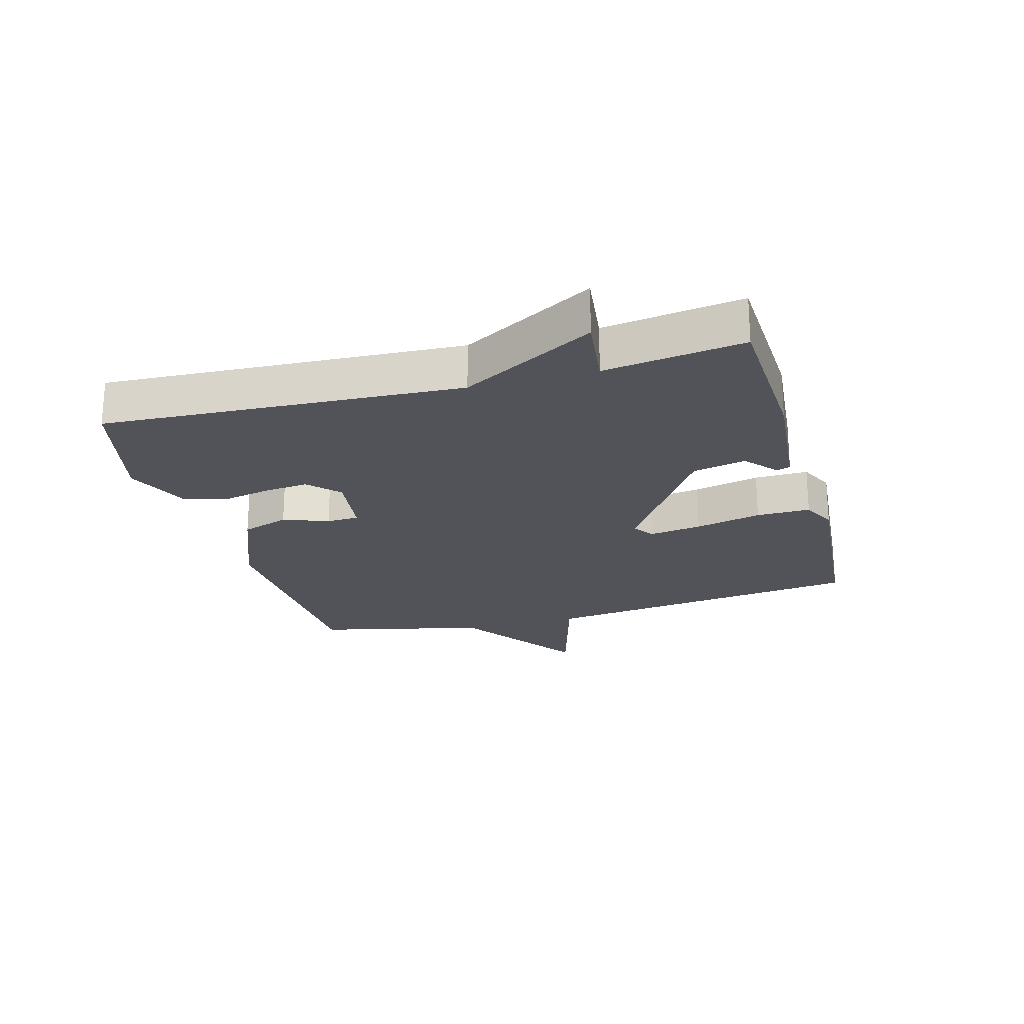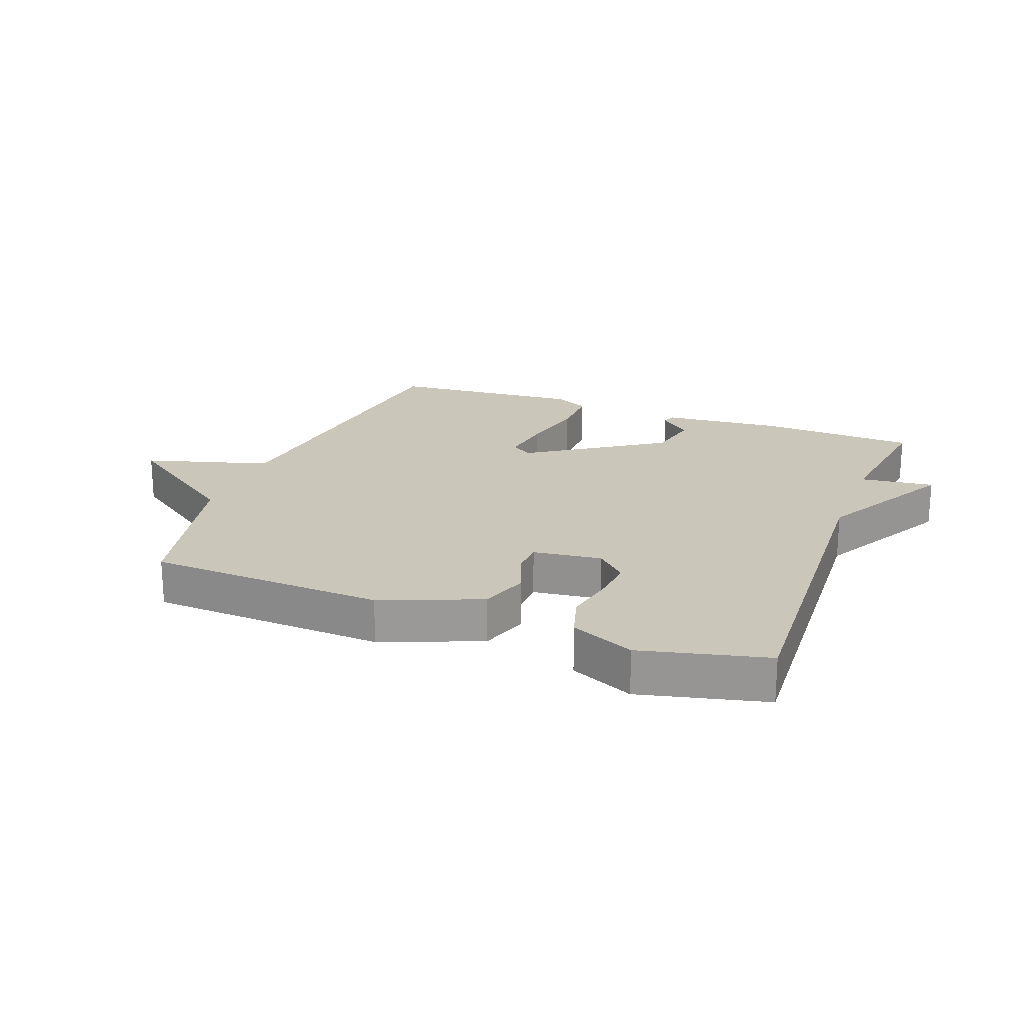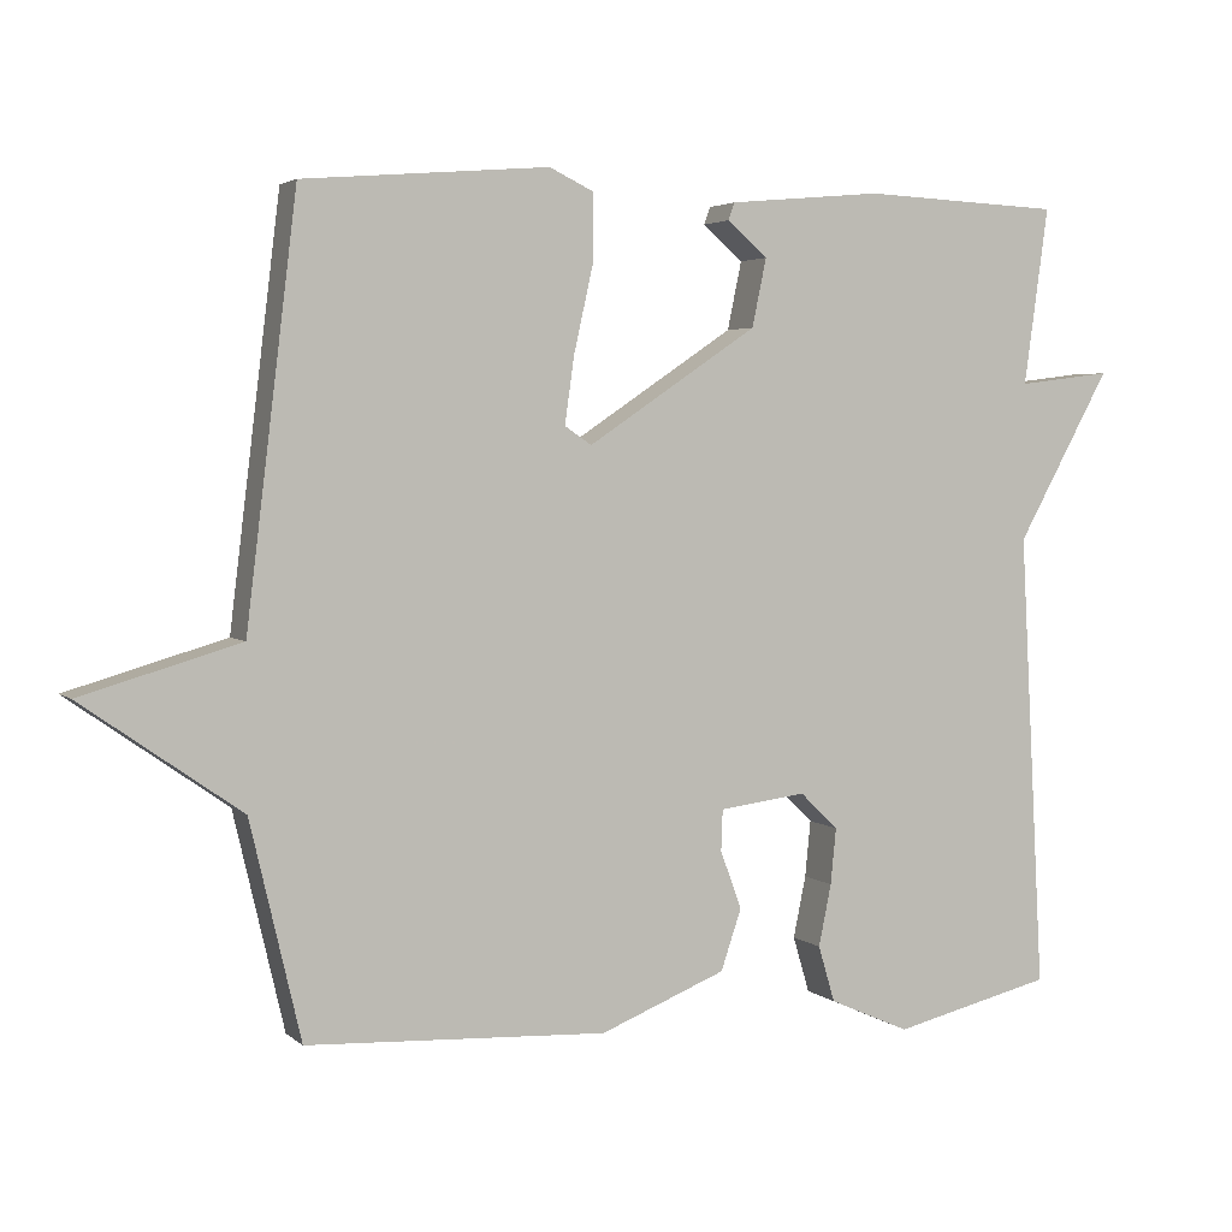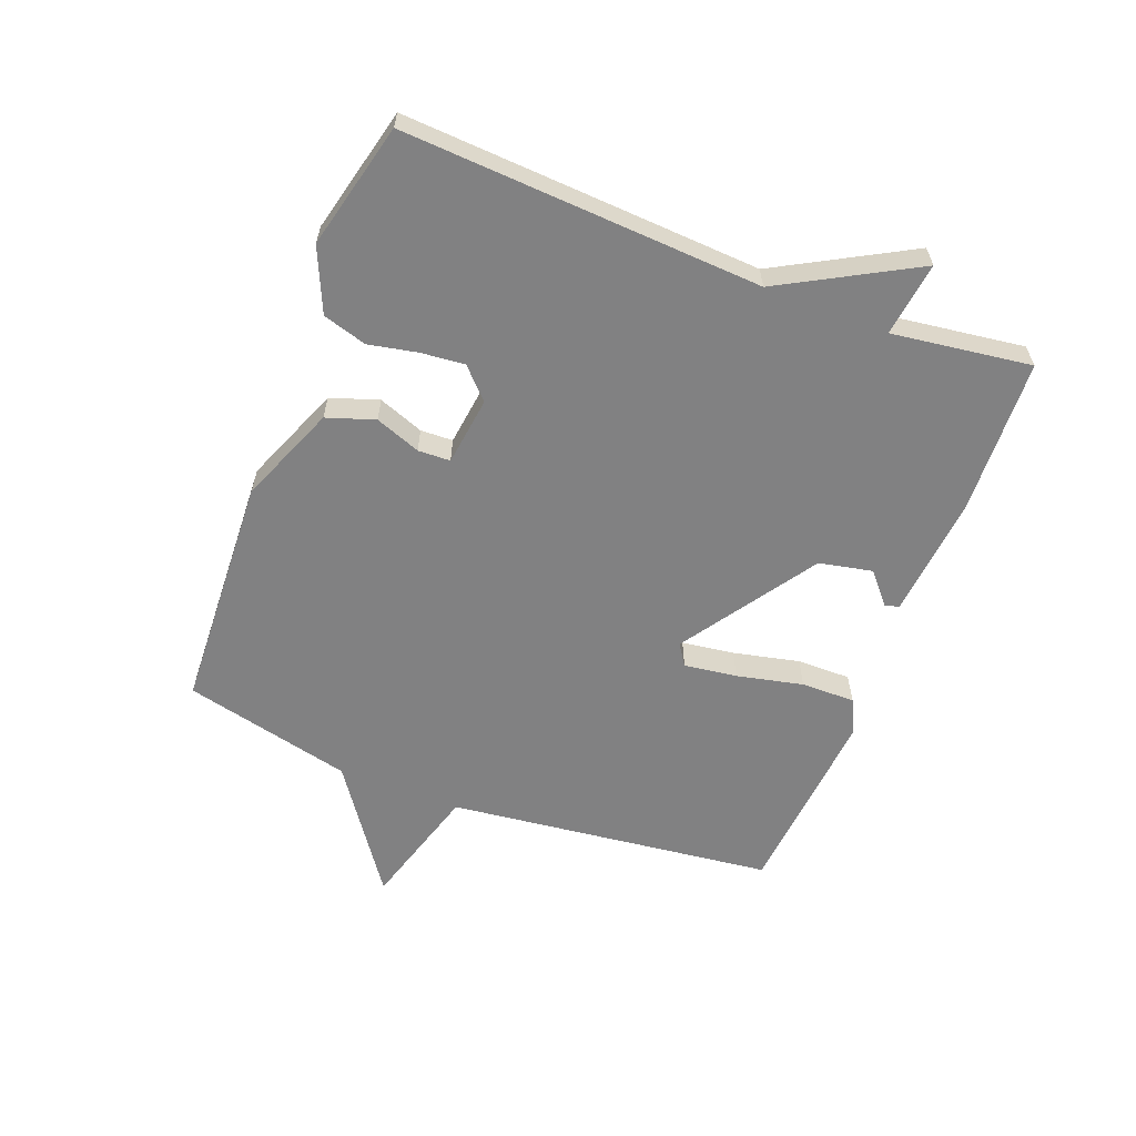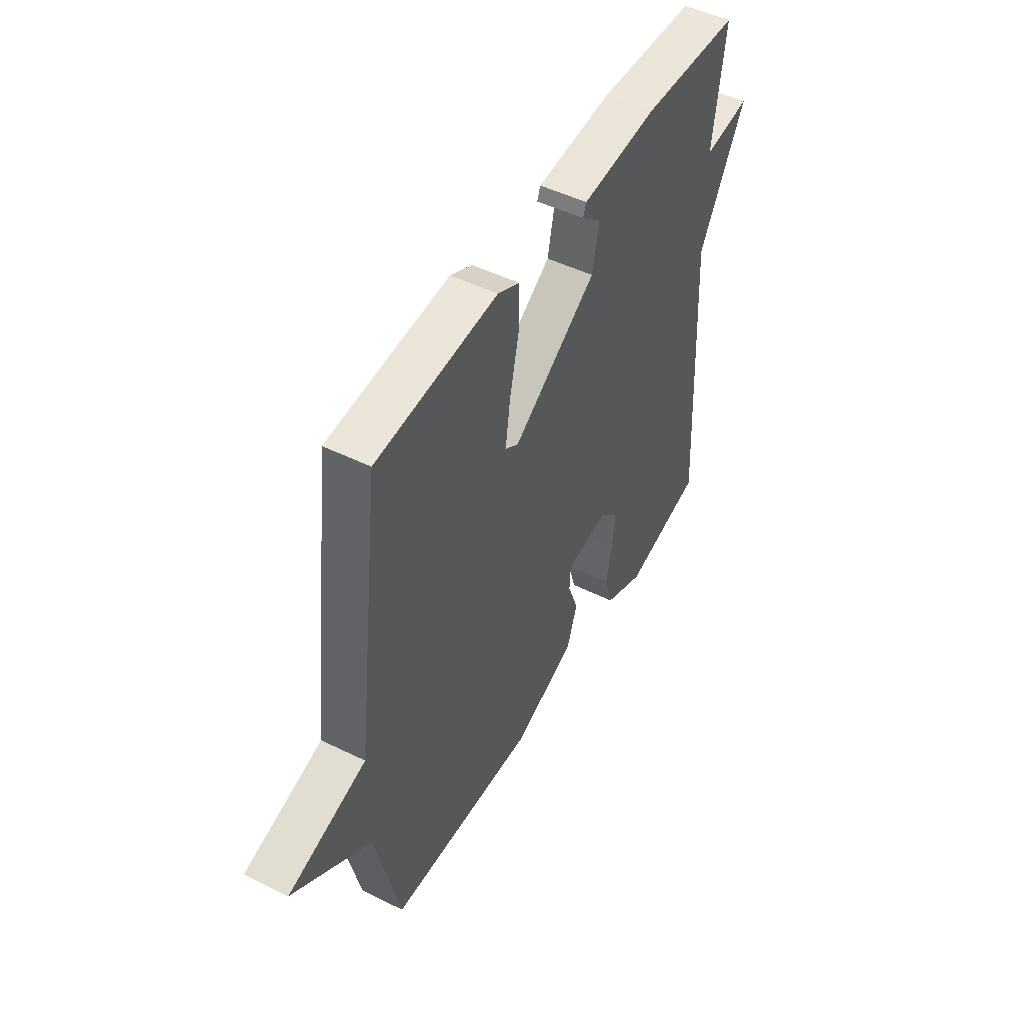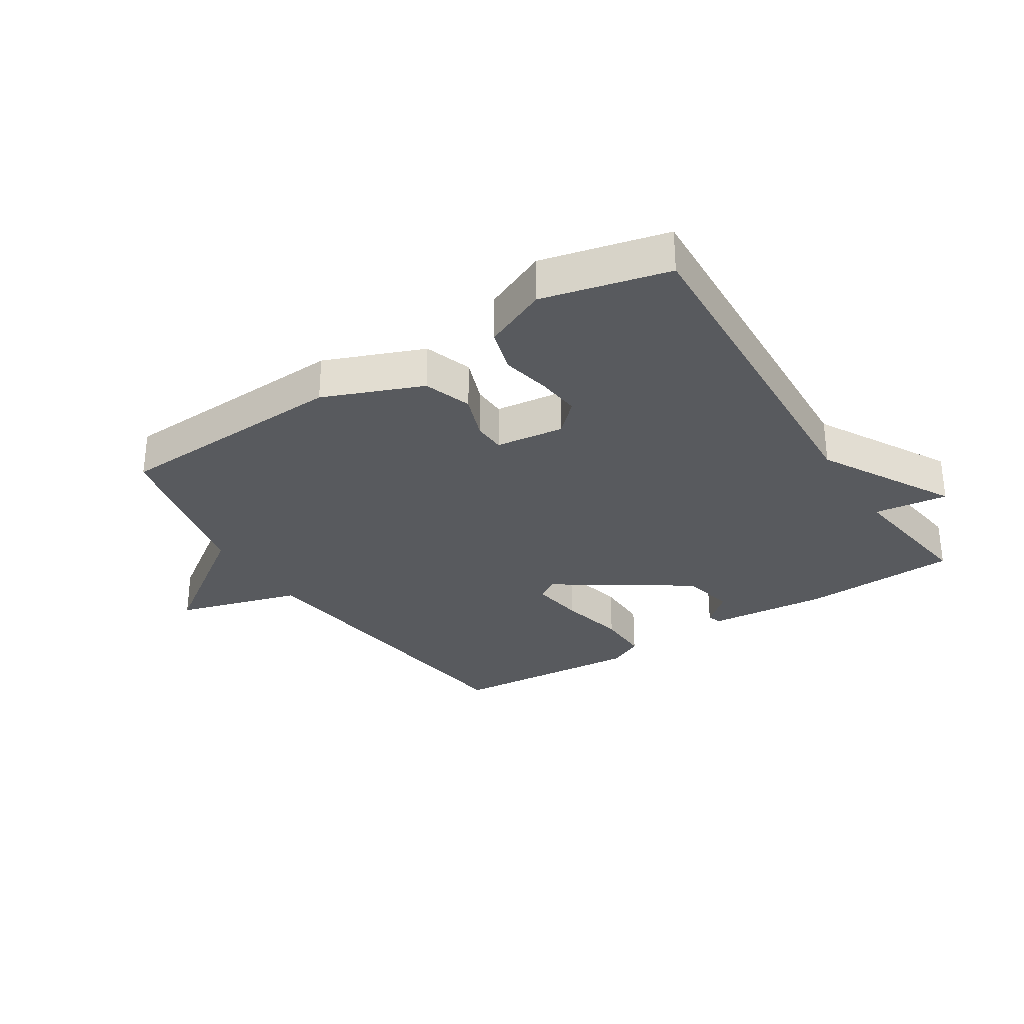
<metadata>
{"format":"obj","ext":"obj","renderer":"f3d","projection":"perspective","resolution":1024,"background":"white","views":[{"elev":-22.6,"azim":-74.4,"up":"+Y"},{"elev":21.1,"azim":-159.2,"up":"+Y"},{"elev":3.5,"azim":156.7,"up":"+Z"},{"elev":-60.4,"azim":-111.2,"up":"+Y"},{"elev":48.7,"azim":118.8,"up":"+Z"},{"elev":-30.6,"azim":-147.3,"up":"+Y"}]}
</metadata>
<code>
v 0.5 0.07 0.5
v 0.564 0.07 -0.027
v 0.765 0.07 -0.086
v 0.564 0.07 -0.227
v 0.5 0.07 -0.5
v 0.12 0.07 -0.518
v -0.039 0.07 -0.454
v -0.065 0.07 -0.377
v -0.038 0.07 -0.304
v -0.04 0.07 -0.252
v -0.15 0.07 -0.238
v -0.198 0.07 -0.284
v -0.191 0.07 -0.355
v -0.175 0.07 -0.433
v -0.196 0.07 -0.504
v -0.298 0.07 -0.549
v -0.5 0.07 -0.5
v -0.469 0.07 0.076
v -0.588 0.07 0.291
v -0.469 0.07 0.276
v -0.5 0.07 0.5
v -0.248 0.07 0.511
v -0.054 0.07 0.493
v -0.046 0.07 0.471
v -0.097 0.07 0.427
v -0.079 0.07 0.341
v 0.136 0.07 0.197
v 0.17 0.07 0.22
v 0.158 0.07 0.305
v 0.134 0.07 0.412
v 0.133 0.07 0.499
v 0.189 0.07 0.526
v 0.5 0 0.5
v 0.564 0 -0.027
v 0.765 0 -0.086
v 0.564 0 -0.227
v 0.5 0 -0.5
v 0.12 0 -0.518
v -0.039 0 -0.454
v -0.065 0 -0.377
v -0.038 0 -0.304
v -0.04 0 -0.252
v -0.15 0 -0.238
v -0.198 0 -0.284
v -0.191 0 -0.355
v -0.175 0 -0.433
v -0.196 0 -0.504
v -0.298 0 -0.549
v -0.5 0 -0.5
v -0.469 0 0.076
v -0.588 0 0.291
v -0.469 0 0.276
v -0.5 0 0.5
v -0.248 0 0.511
v -0.054 0 0.493
v -0.046 0 0.471
v -0.097 0 0.427
v -0.079 0 0.341
v 0.136 0 0.197
v 0.17 0 0.22
v 0.158 0 0.305
v 0.134 0 0.412
v 0.133 0 0.499
v 0.189 0 0.526
f 32 1 2
f 31 32 2
f 30 31 2
f 29 30 2
f 28 29 2
f 27 28 2
f 23 24 25
f 22 23 25
f 21 22 25
f 20 21 25
f 20 25 26
f 18 19 20
f 18 20 26 27
f 16 17 18
f 15 16 18
f 14 15 18
f 13 14 18
f 12 13 18
f 11 12 18 27
f 7 8 9
f 6 7 9
f 5 6 9
f 4 5 9
f 4 9 10
f 3 4 10
f 2 3 10
f 2 10 11 27
f 34 33 64
f 34 64 63
f 34 63 62
f 34 62 61
f 34 61 60
f 34 60 59
f 57 56 55
f 57 55 54
f 57 54 53
f 57 53 52
f 58 57 52
f 52 51 50
f 59 58 52 50
f 50 49 48
f 50 48 47
f 50 47 46
f 50 46 45
f 50 45 44
f 59 50 44 43
f 41 40 39
f 41 39 38
f 41 38 37
f 41 37 36
f 42 41 36
f 42 36 35
f 42 35 34
f 59 43 42 34
f 1 33 34 2
f 2 34 35 3
f 3 35 36 4
f 4 36 37 5
f 5 37 38 6
f 6 38 39 7
f 7 39 40 8
f 8 40 41 9
f 9 41 42 10
f 10 42 43 11
f 11 43 44 12
f 12 44 45 13
f 13 45 46 14
f 14 46 47 15
f 15 47 48 16
f 16 48 49 17
f 17 49 50 18
f 18 50 51 19
f 19 51 52 20
f 20 52 53 21
f 21 53 54 22
f 22 54 55 23
f 23 55 56 24
f 24 56 57 25
f 25 57 58 26
f 26 58 59 27
f 27 59 60 28
f 28 60 61 29
f 29 61 62 30
f 30 62 63 31
f 31 63 64 32
f 32 64 33 1

</code>
